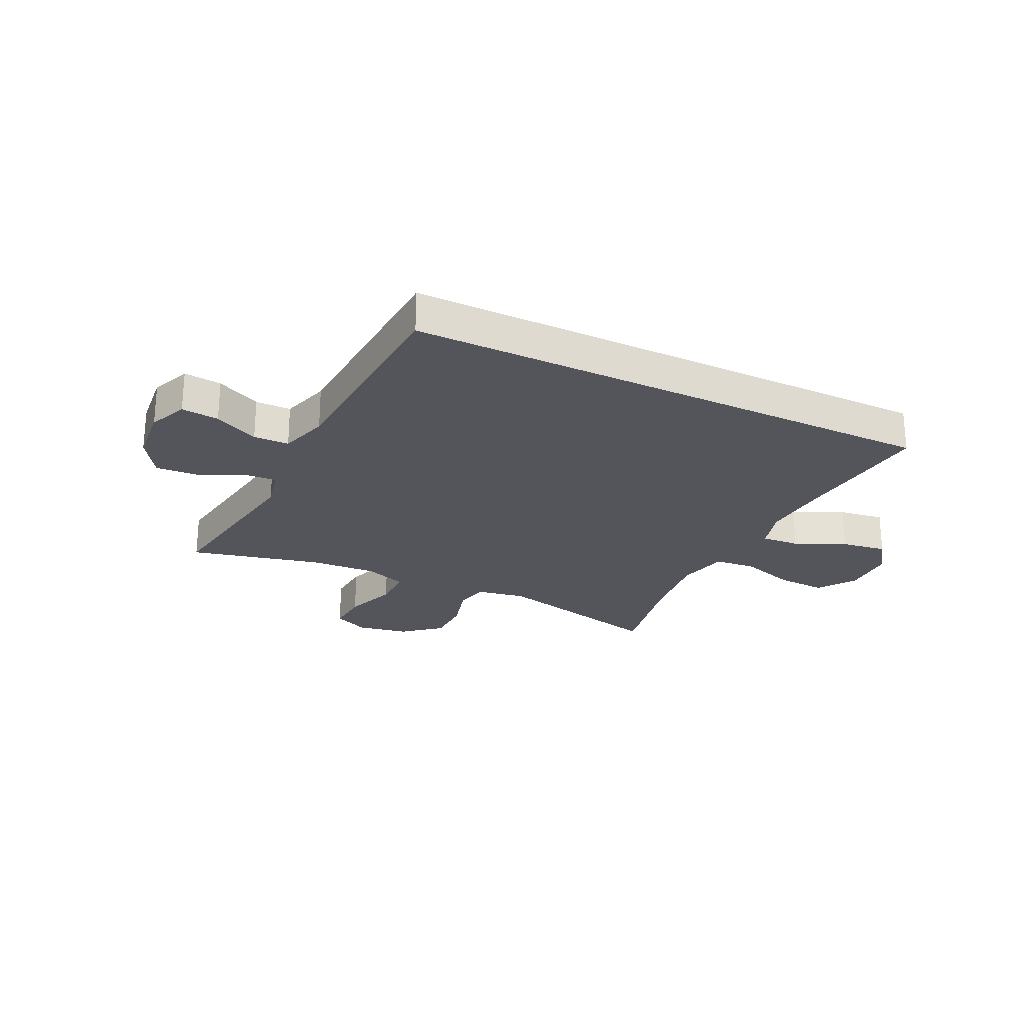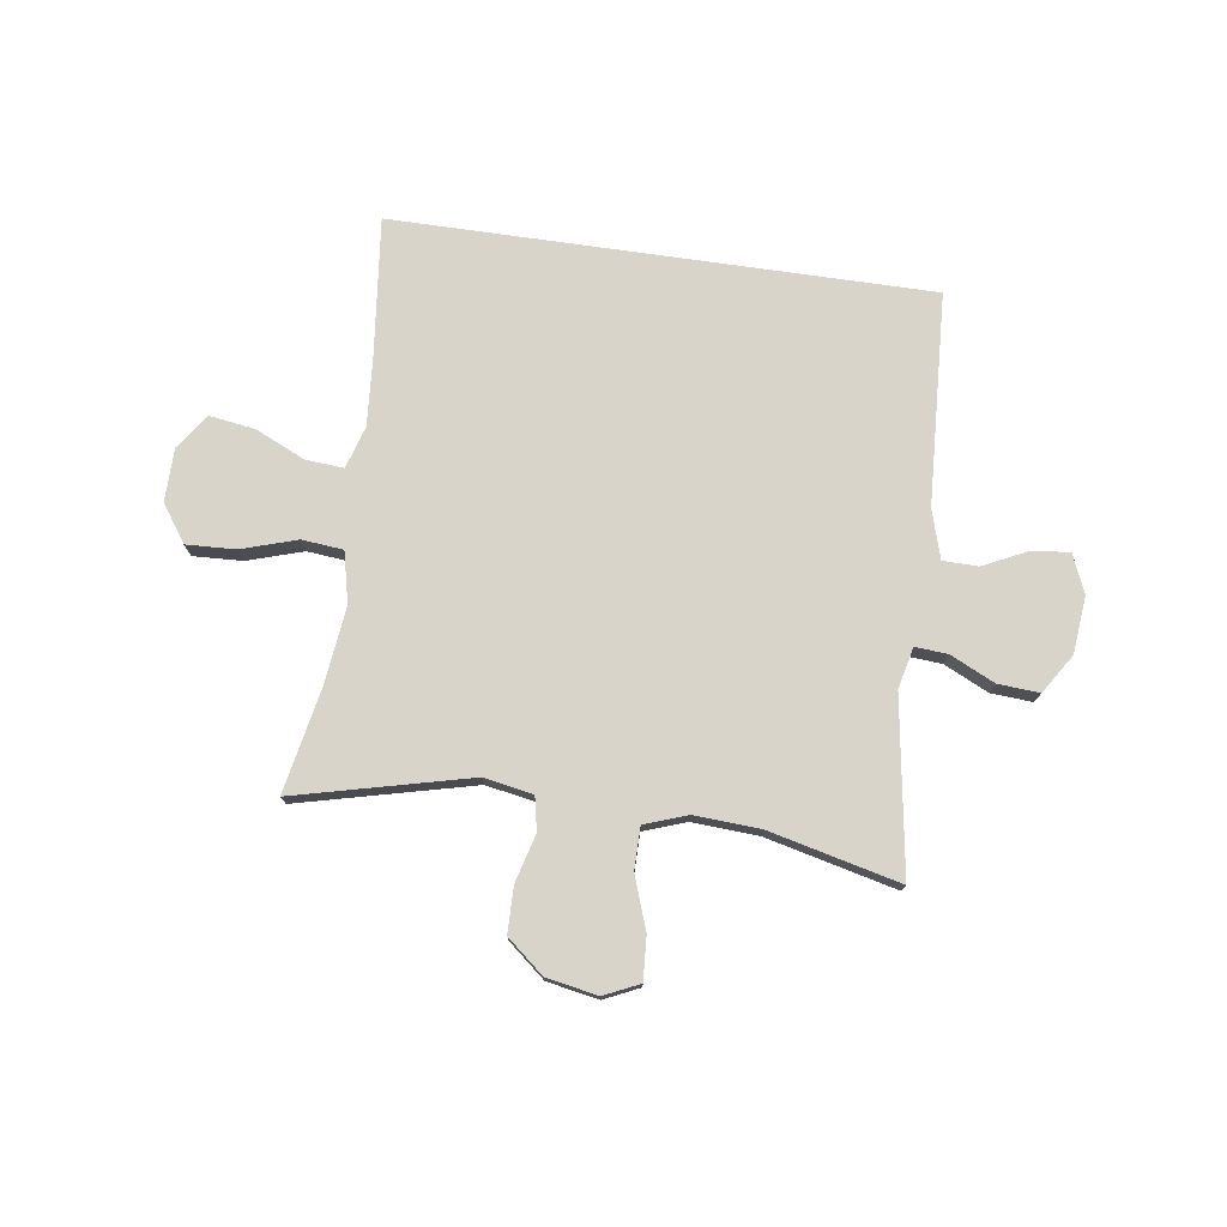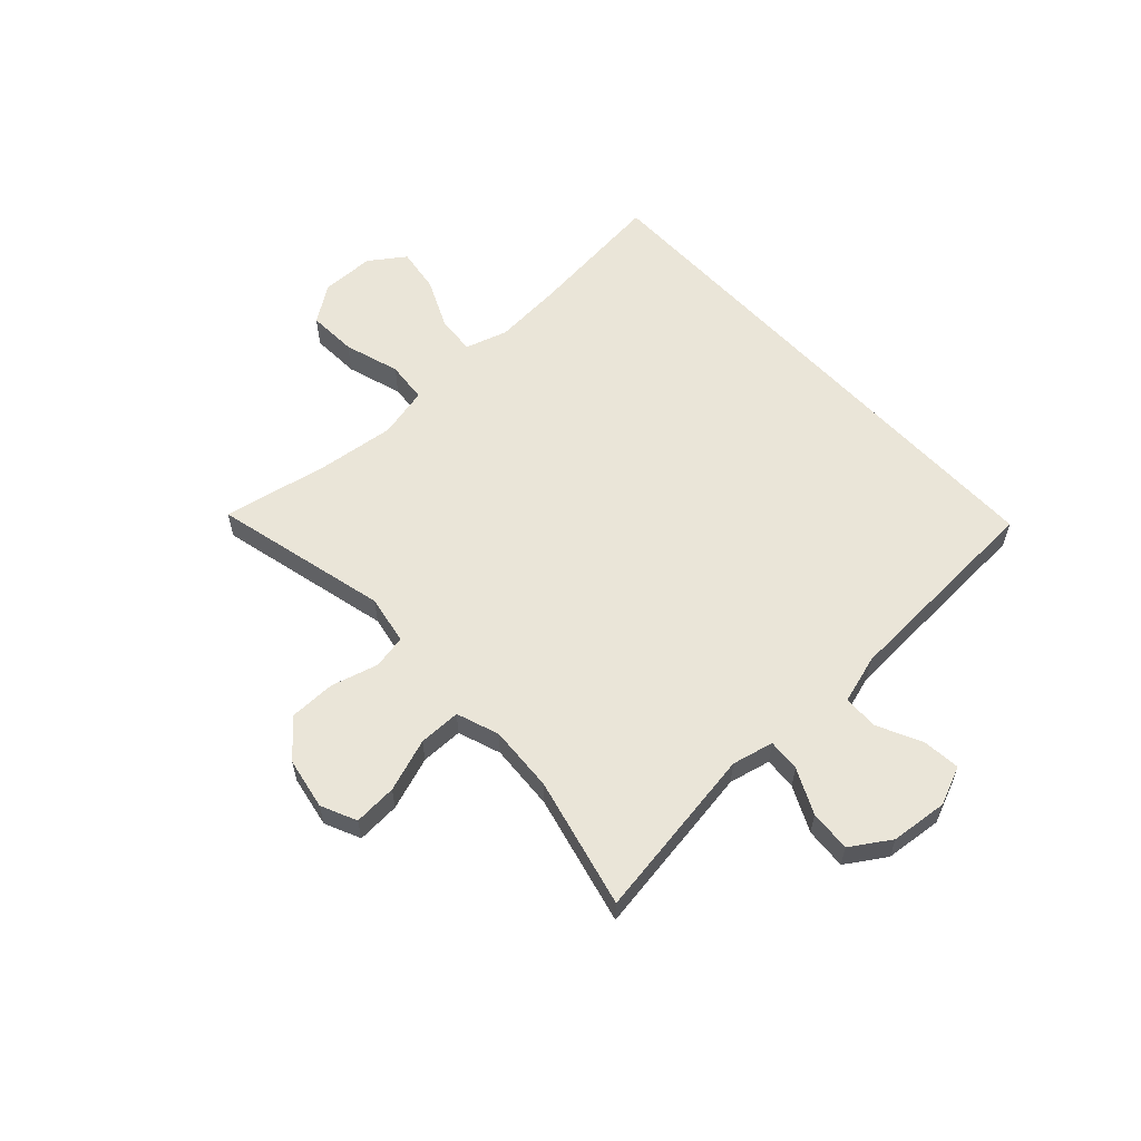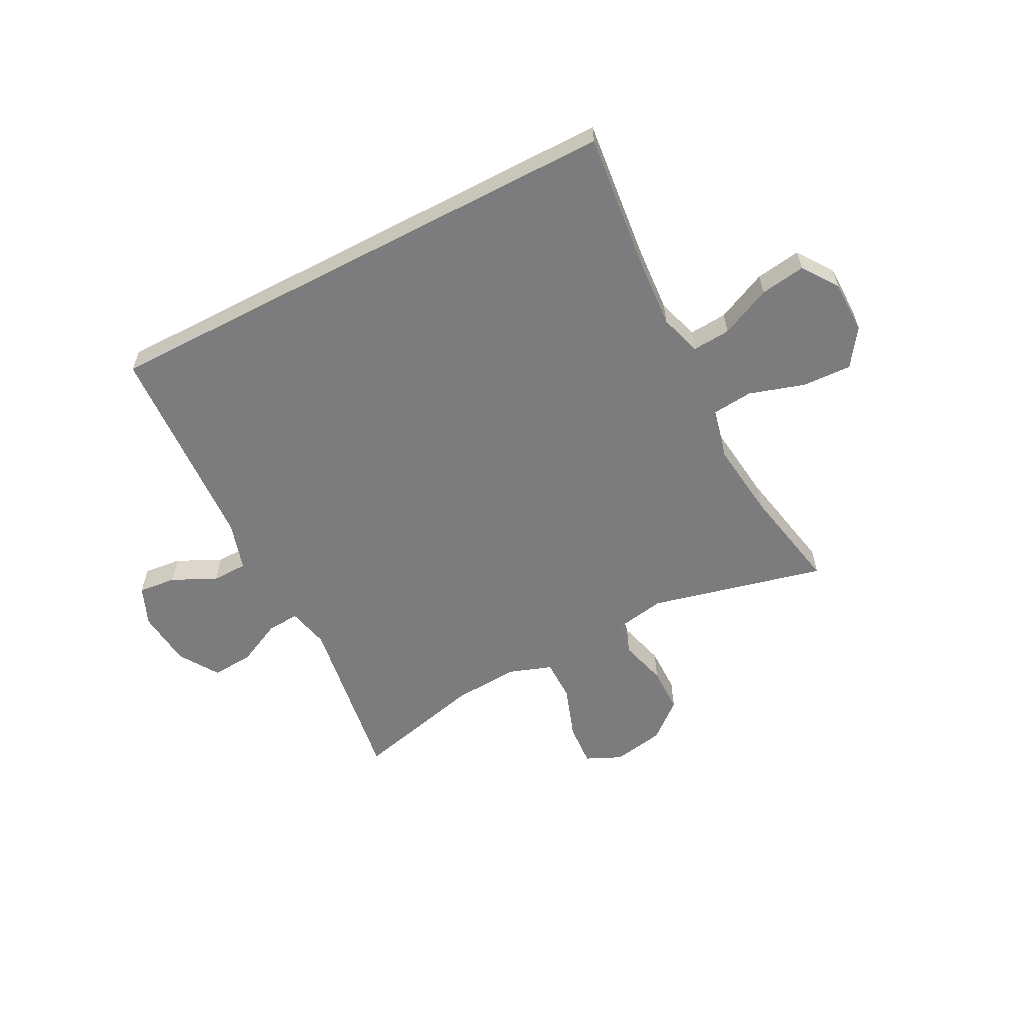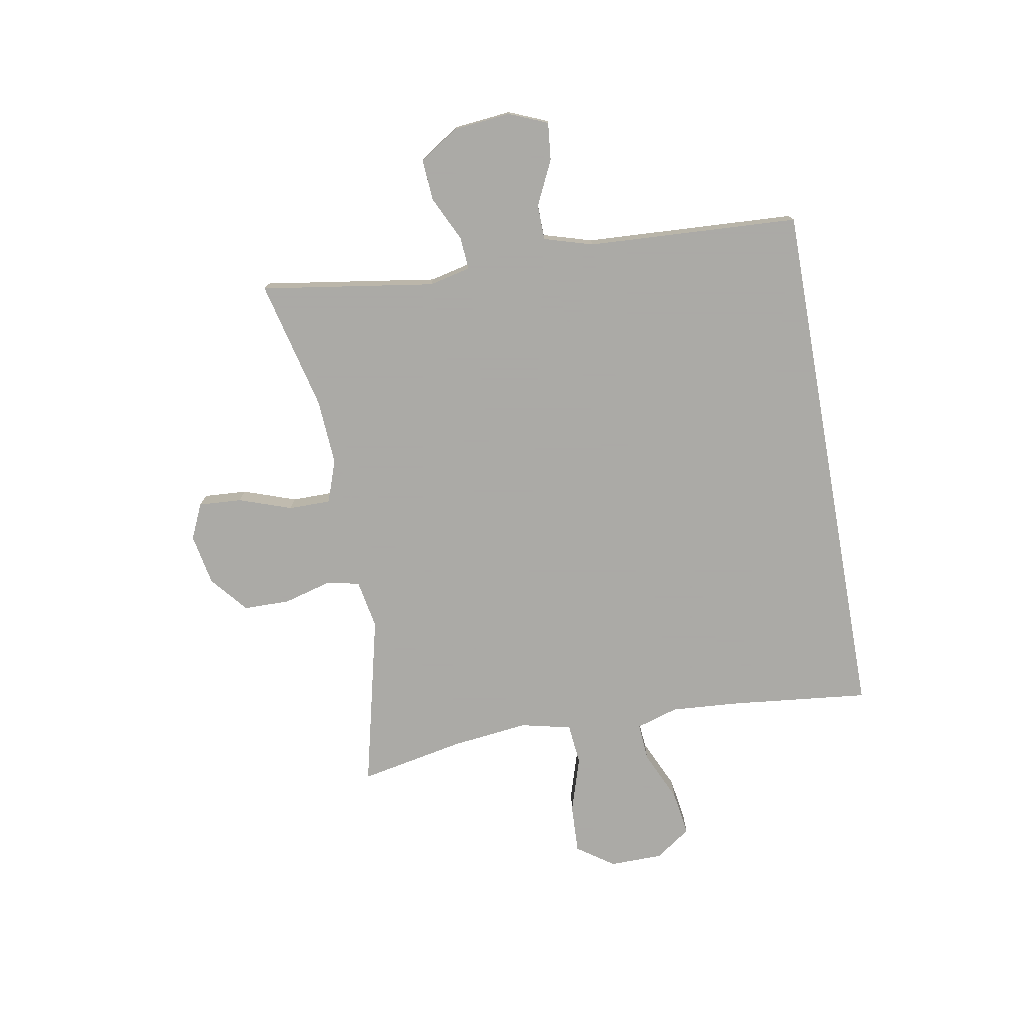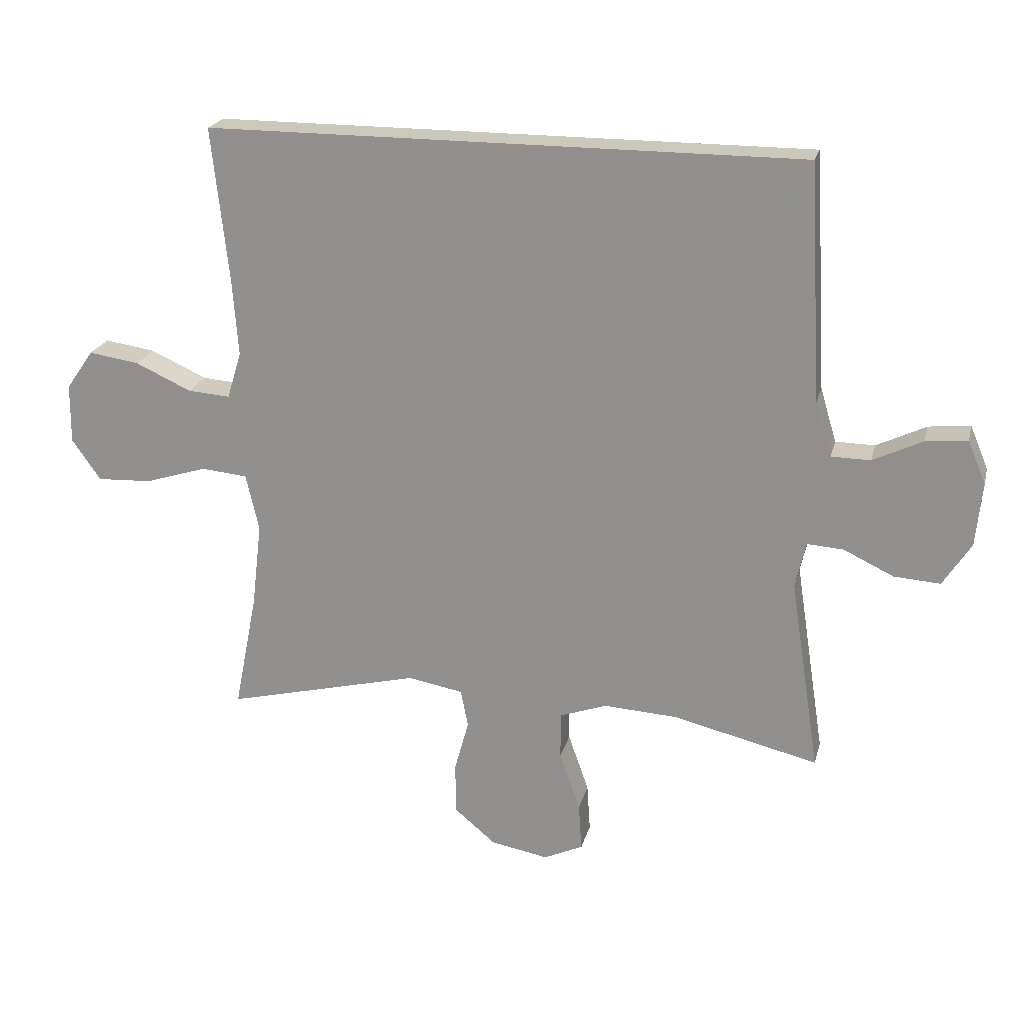
<metadata>
{"format":"obj","ext":"obj","renderer":"f3d","projection":"perspective","resolution":1024,"background":"white","views":[{"elev":-24.9,"azim":-25.8,"up":"+Y"},{"elev":75.7,"azim":-171.9,"up":"+Y"},{"elev":58.8,"azim":-132.7,"up":"+Y"},{"elev":-58.9,"azim":27.6,"up":"+Y"},{"elev":-75.7,"azim":-79.8,"up":"+Y"},{"elev":21.6,"azim":-166.4,"up":"+Z"}]}
</metadata>
<code>
v 0.5 0.07 -0.5
v 0.188 0.07 -0.424
v 0.1 0.07 -0.44
v 0.088 0.07 -0.5
v 0.111 0.07 -0.584
v 0.11 0.07 -0.667
v 0.044 0.07 -0.722
v -0.048 0.07 -0.739
v -0.111 0.07 -0.71
v -0.106 0.07 -0.633
v -0.073 0.07 -0.539
v -0.073 0.07 -0.464
v -0.149 0.07 -0.437
v -0.267 0.07 -0.444
v -0.5 0.07 -0.5
v -0.452 0.07 -0.189
v -0.469 0.07 -0.115
v -0.527 0.07 -0.119
v -0.607 0.07 -0.157
v -0.681 0.07 -0.162
v -0.726 0.07 -0.092
v -0.736 0.07 0.01
v -0.707 0.07 0.079
v -0.64 0.07 0.072
v -0.561 0.07 0.034
v -0.498 0.07 0.035
v -0.472 0.07 0.122
v -0.451 0.07 0.5
v 0.504 0.07 0.5
v 0.477 0.07 0.252
v 0.468 0.07 0.129
v 0.491 0.07 0.054
v 0.559 0.07 0.059
v 0.649 0.07 0.1
v 0.73 0.07 0.112
v 0.774 0.07 0.049
v 0.775 0.07 -0.046
v 0.729 0.07 -0.112
v 0.641 0.07 -0.108
v 0.542 0.07 -0.077
v 0.468 0.07 -0.084
v 0.447 0.07 -0.175
v 0.463 0.07 -0.312
v 0.5 0 -0.5
v 0.188 0 -0.424
v 0.1 0 -0.44
v 0.088 0 -0.5
v 0.111 0 -0.584
v 0.11 0 -0.667
v 0.044 0 -0.722
v -0.048 0 -0.739
v -0.111 0 -0.71
v -0.106 0 -0.633
v -0.073 0 -0.539
v -0.073 0 -0.464
v -0.149 0 -0.437
v -0.267 0 -0.444
v -0.5 0 -0.5
v -0.452 0 -0.189
v -0.469 0 -0.115
v -0.527 0 -0.119
v -0.607 0 -0.157
v -0.681 0 -0.162
v -0.726 0 -0.092
v -0.736 0 0.01
v -0.707 0 0.079
v -0.64 0 0.072
v -0.561 0 0.034
v -0.498 0 0.035
v -0.472 0 0.122
v -0.451 0 0.5
v 0.504 0 0.5
v 0.477 0 0.252
v 0.468 0 0.129
v 0.491 0 0.054
v 0.559 0 0.059
v 0.649 0 0.1
v 0.73 0 0.112
v 0.774 0 0.049
v 0.775 0 -0.046
v 0.729 0 -0.112
v 0.641 0 -0.108
v 0.542 0 -0.077
v 0.468 0 -0.084
v 0.447 0 -0.175
v 0.463 0 -0.312
f 38 39 40
f 37 38 40
f 36 37 40
f 35 36 40
f 34 35 40
f 33 34 40
f 32 33 40 41
f 31 32 41 42
f 27 28 29 30
f 26 27 30 31
f 23 24 25
f 22 23 25
f 21 22 25
f 20 21 25
f 19 20 25
f 18 19 25
f 17 18 25 26
f 26 31 42
f 17 26 42
f 16 17 42
f 9 10 11
f 8 9 11
f 7 8 11
f 6 7 11
f 5 6 11
f 4 5 11
f 3 4 11 12
f 2 3 12 13
f 43 1 2
f 42 43 2 13
f 14 15 16 42
f 13 14 42
f 83 82 81
f 83 81 80
f 83 80 79
f 83 79 78
f 83 78 77
f 83 77 76
f 84 83 76 75
f 85 84 75 74
f 73 72 71 70
f 74 73 70 69
f 68 67 66
f 68 66 65
f 68 65 64
f 68 64 63
f 68 63 62
f 68 62 61
f 69 68 61 60
f 85 74 69
f 85 69 60
f 85 60 59
f 54 53 52
f 54 52 51
f 54 51 50
f 54 50 49
f 54 49 48
f 54 48 47
f 55 54 47 46
f 56 55 46 45
f 45 44 86
f 56 45 86 85
f 85 59 58 57
f 85 57 56
f 1 44 45 2
f 2 45 46 3
f 3 46 47 4
f 4 47 48 5
f 5 48 49 6
f 6 49 50 7
f 7 50 51 8
f 8 51 52 9
f 9 52 53 10
f 10 53 54 11
f 11 54 55 12
f 12 55 56 13
f 13 56 57 14
f 14 57 58 15
f 15 58 59 16
f 16 59 60 17
f 17 60 61 18
f 18 61 62 19
f 19 62 63 20
f 20 63 64 21
f 21 64 65 22
f 22 65 66 23
f 23 66 67 24
f 24 67 68 25
f 25 68 69 26
f 26 69 70 27
f 27 70 71 28
f 28 71 72 29
f 29 72 73 30
f 30 73 74 31
f 31 74 75 32
f 32 75 76 33
f 33 76 77 34
f 34 77 78 35
f 35 78 79 36
f 36 79 80 37
f 37 80 81 38
f 38 81 82 39
f 39 82 83 40
f 40 83 84 41
f 41 84 85 42
f 42 85 86 43
f 43 86 44 1

</code>
